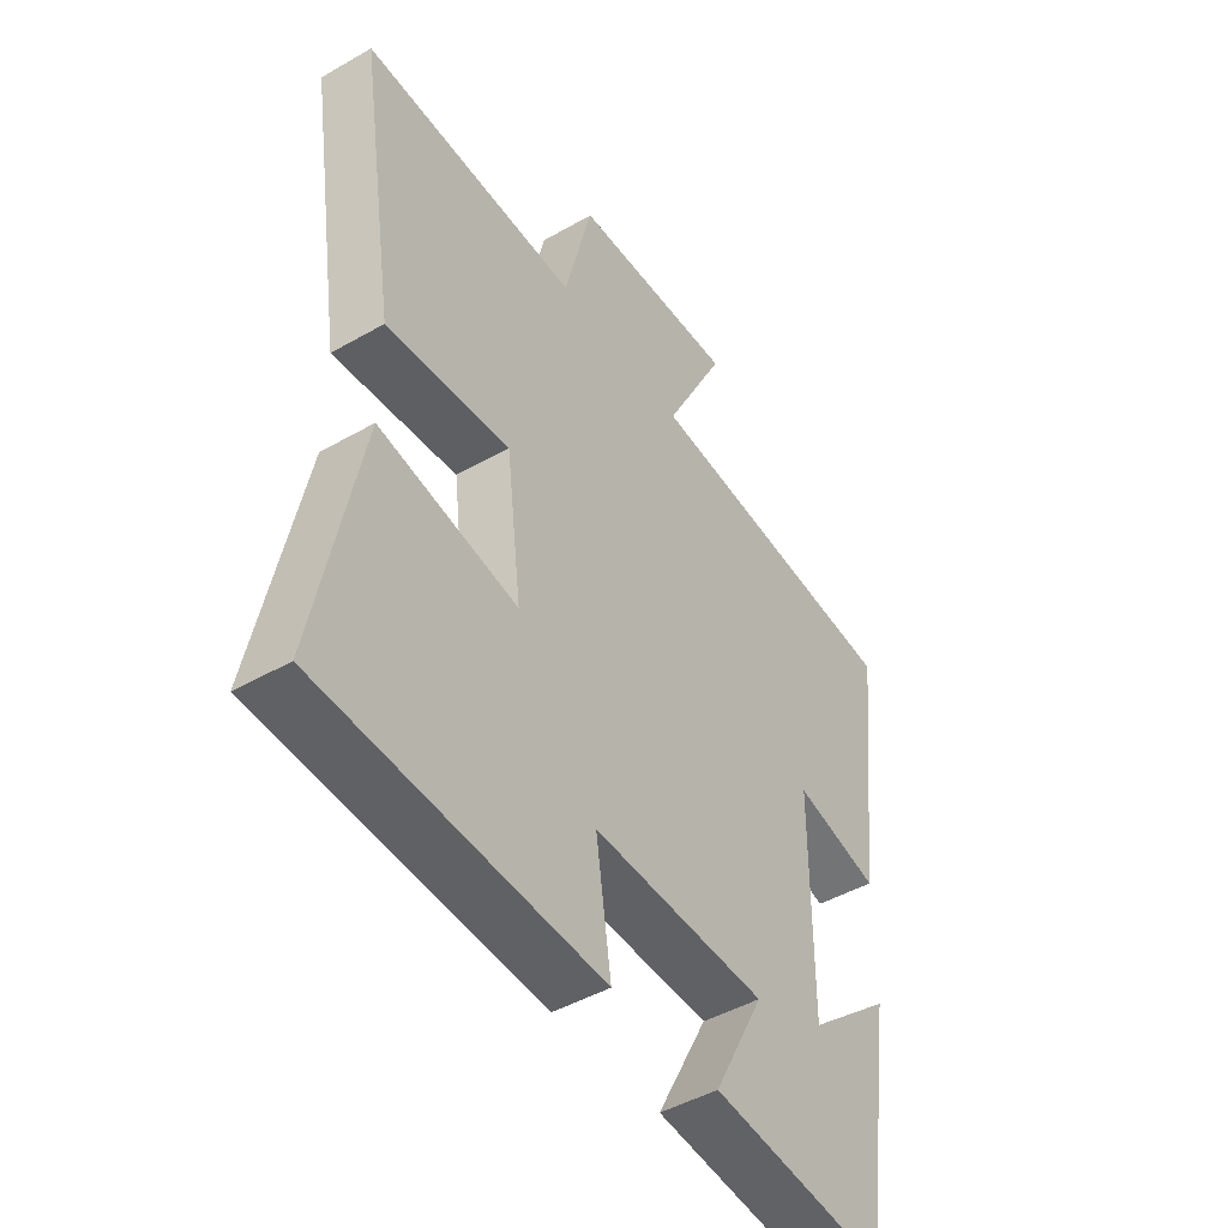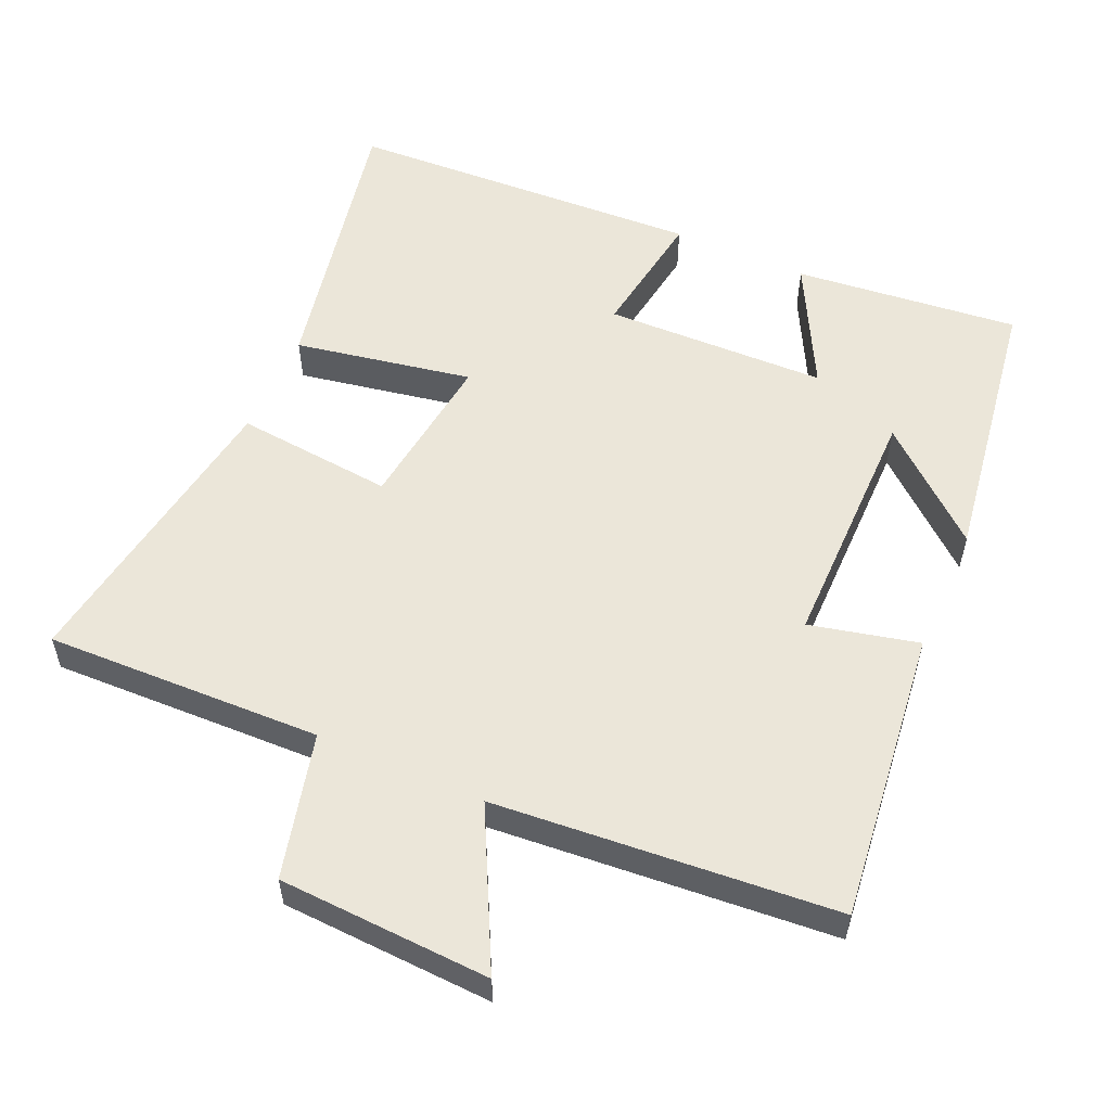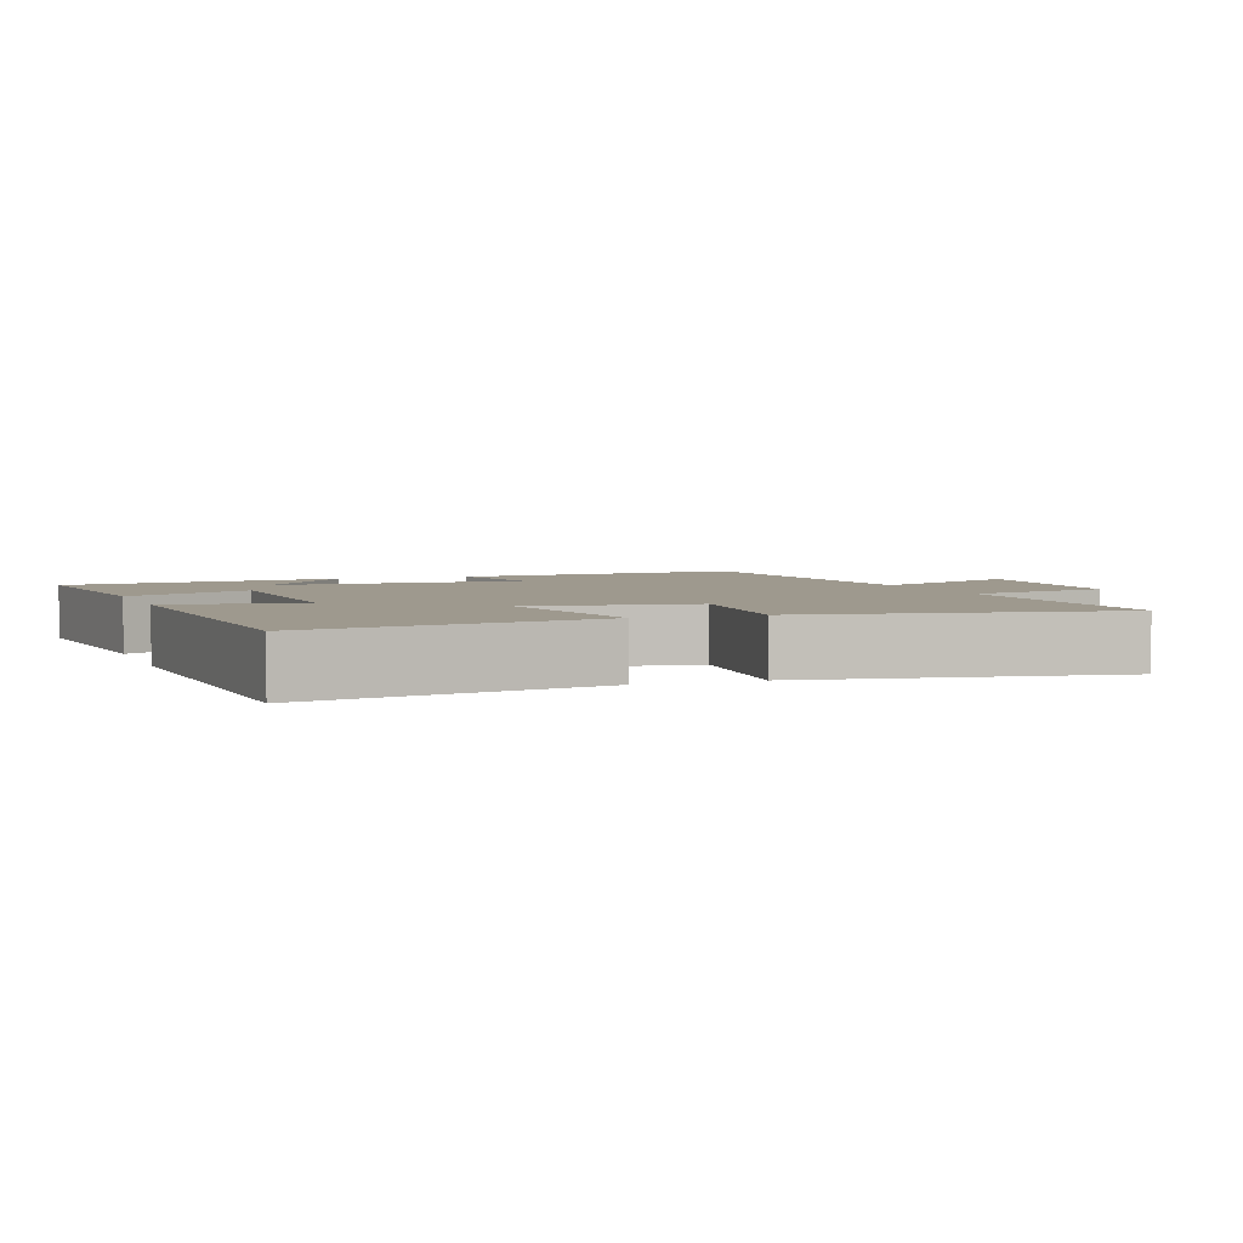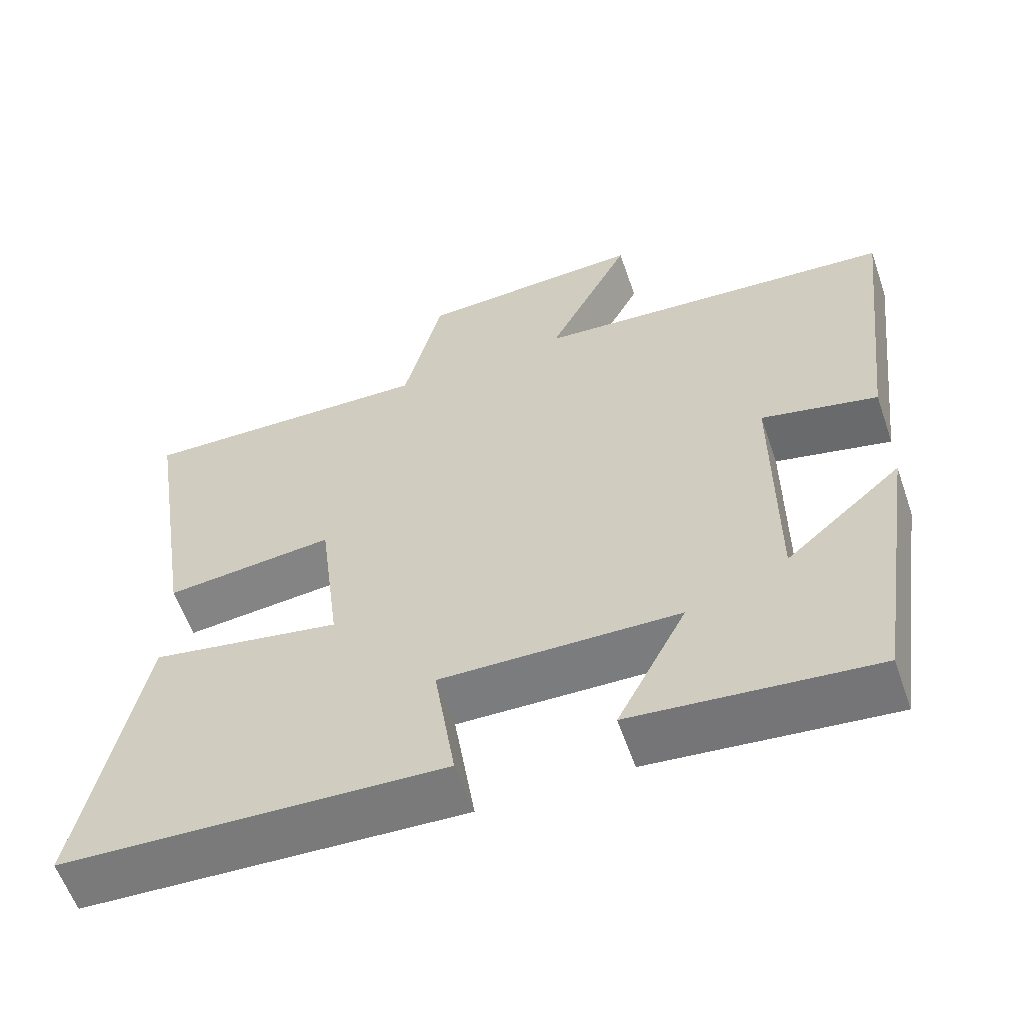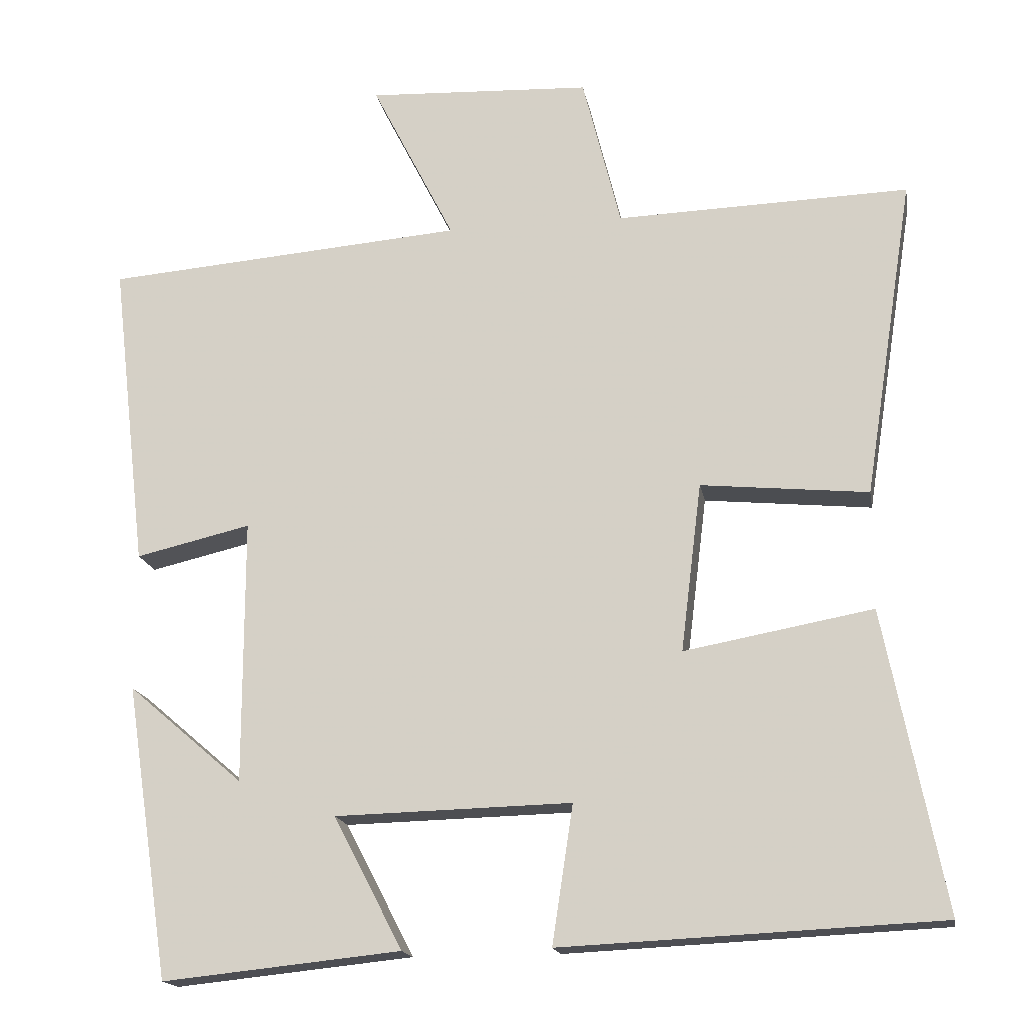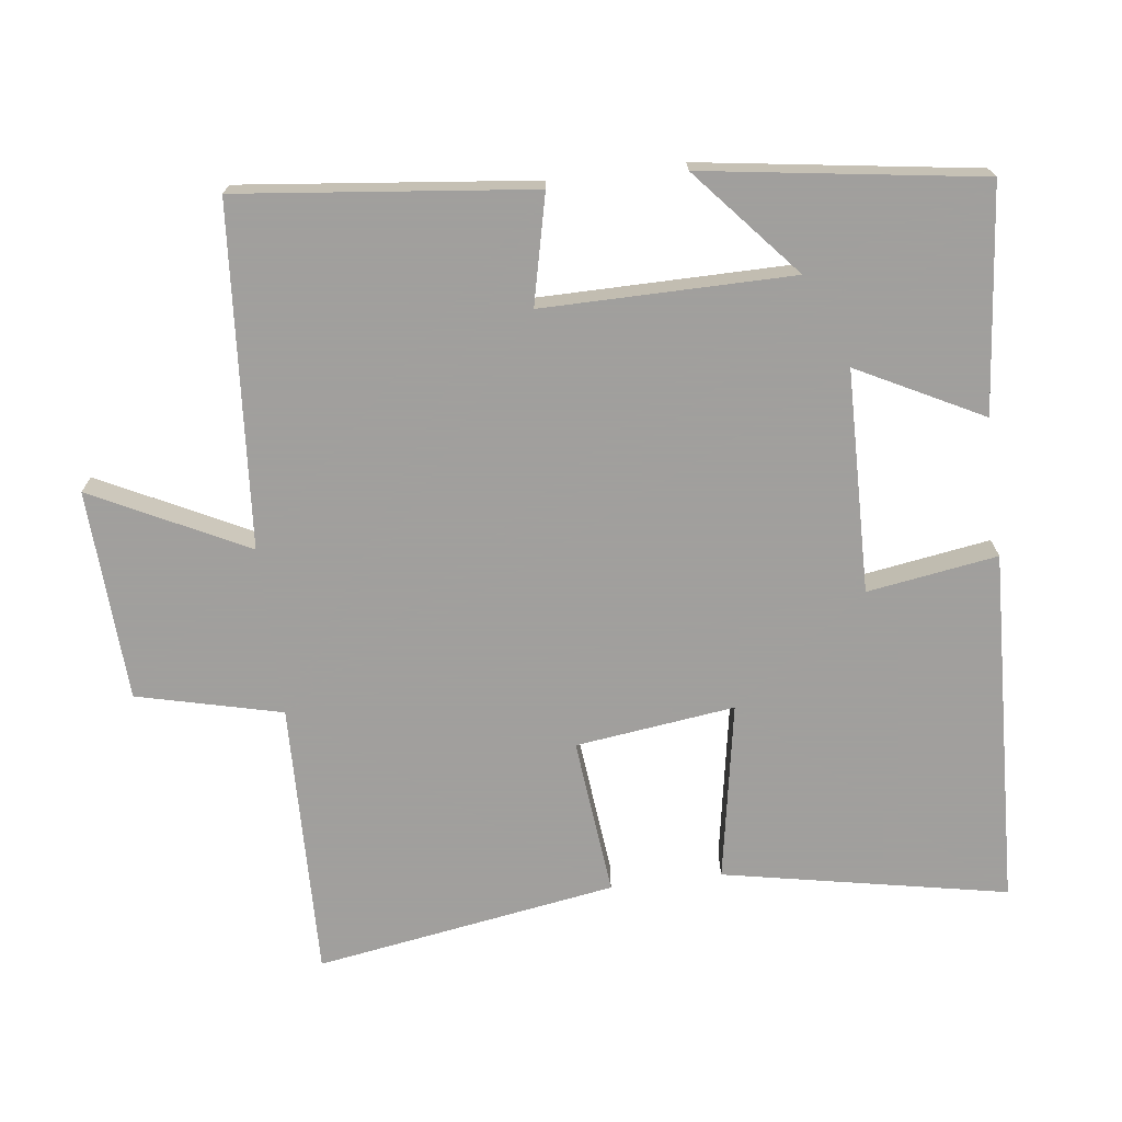
<metadata>
{"format":"obj","ext":"obj","renderer":"f3d","projection":"perspective","resolution":1024,"background":"white","views":[{"elev":-46.1,"azim":-56.7,"up":"+Z"},{"elev":55.5,"azim":23.9,"up":"+Y"},{"elev":3.5,"azim":-109.9,"up":"+Y"},{"elev":-59.3,"azim":19.1,"up":"+Z"},{"elev":-17.0,"azim":-170.0,"up":"+Z"},{"elev":-71.5,"azim":97.4,"up":"+Y"}]}
</metadata>
<code>
v 0.548 0.07 0.461
v 0.5 0.07 0.046
v 0.346 0.07 0.082
v 0.346 0.07 -0.272
v 0.5 0.07 -0.14
v 0.441 0.07 -0.533
v 0.122 0.07 -0.5
v 0.214 0.07 -0.323
v -0.102 0.07 -0.315
v -0.074 0.07 -0.5
v -0.58 0.07 -0.476
v -0.5 0.07 -0.074
v -0.248 0.07 -0.12
v -0.276 0.07 0.106
v -0.5 0.07 0.084
v -0.567 0.07 0.512
v -0.175 0.07 0.5
v -0.124 0.07 0.705
v 0.176 0.07 0.719
v 0.065 0.07 0.5
v 0.548 0 0.461
v 0.5 0 0.046
v 0.346 0 0.082
v 0.346 0 -0.272
v 0.5 0 -0.14
v 0.441 0 -0.533
v 0.122 0 -0.5
v 0.214 0 -0.323
v -0.102 0 -0.315
v -0.074 0 -0.5
v -0.58 0 -0.476
v -0.5 0 -0.074
v -0.248 0 -0.12
v -0.276 0 0.106
v -0.5 0 0.084
v -0.567 0 0.512
v -0.175 0 0.5
v -0.124 0 0.705
v 0.176 0 0.719
v 0.065 0 0.5
f 17 18 19 20
f 17 20 1 2
f 14 15 16 17
f 13 14 17
f 10 11 12 13
f 9 10 13
f 8 9 13 17
f 6 7 8
f 4 5 6
f 4 6 8 17
f 17 2 3
f 3 4 17
f 40 39 38 37
f 22 21 40 37
f 37 36 35 34
f 37 34 33
f 33 32 31 30
f 33 30 29
f 37 33 29 28
f 28 27 26
f 26 25 24
f 37 28 26 24
f 23 22 37
f 37 24 23
f 1 21 22 2
f 2 22 23 3
f 3 23 24 4
f 4 24 25 5
f 5 25 26 6
f 6 26 27 7
f 7 27 28 8
f 8 28 29 9
f 9 29 30 10
f 10 30 31 11
f 11 31 32 12
f 12 32 33 13
f 13 33 34 14
f 14 34 35 15
f 15 35 36 16
f 16 36 37 17
f 17 37 38 18
f 18 38 39 19
f 19 39 40 20
f 20 40 21 1

</code>
